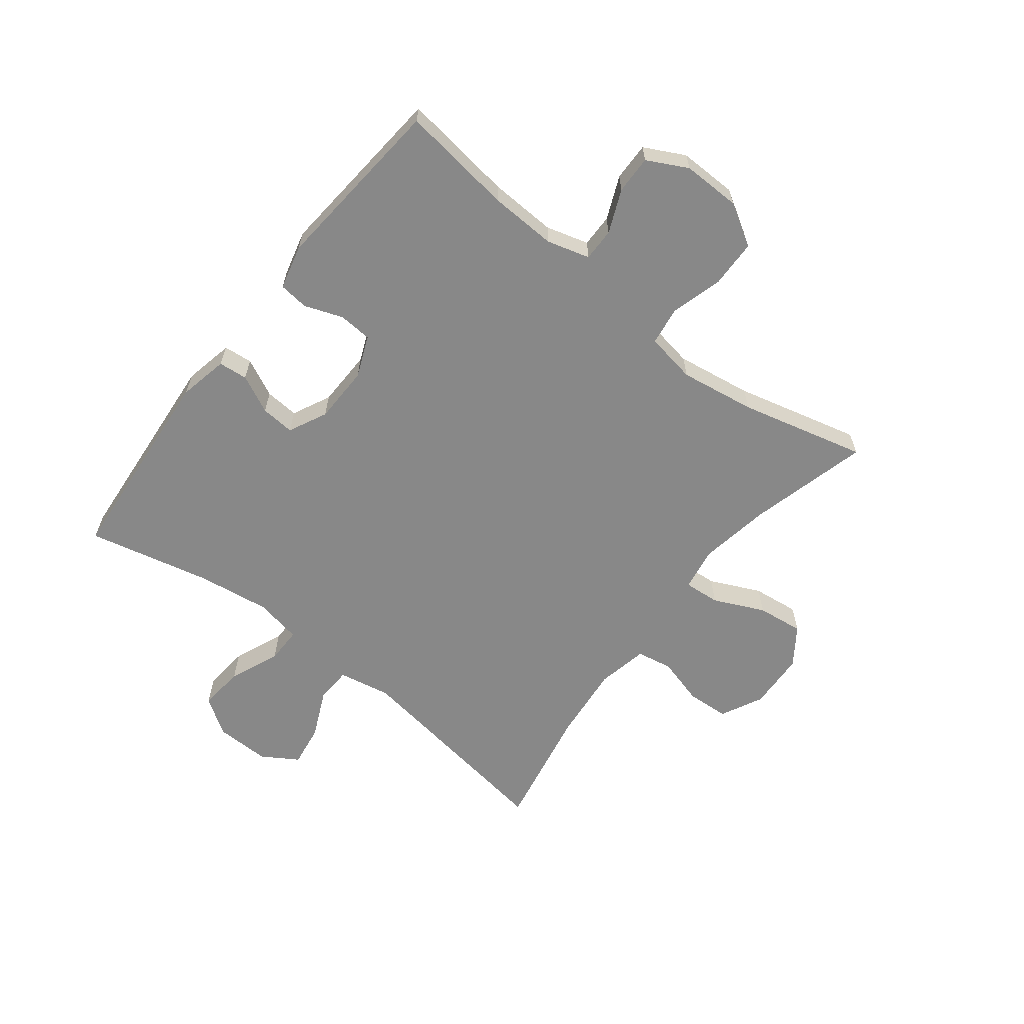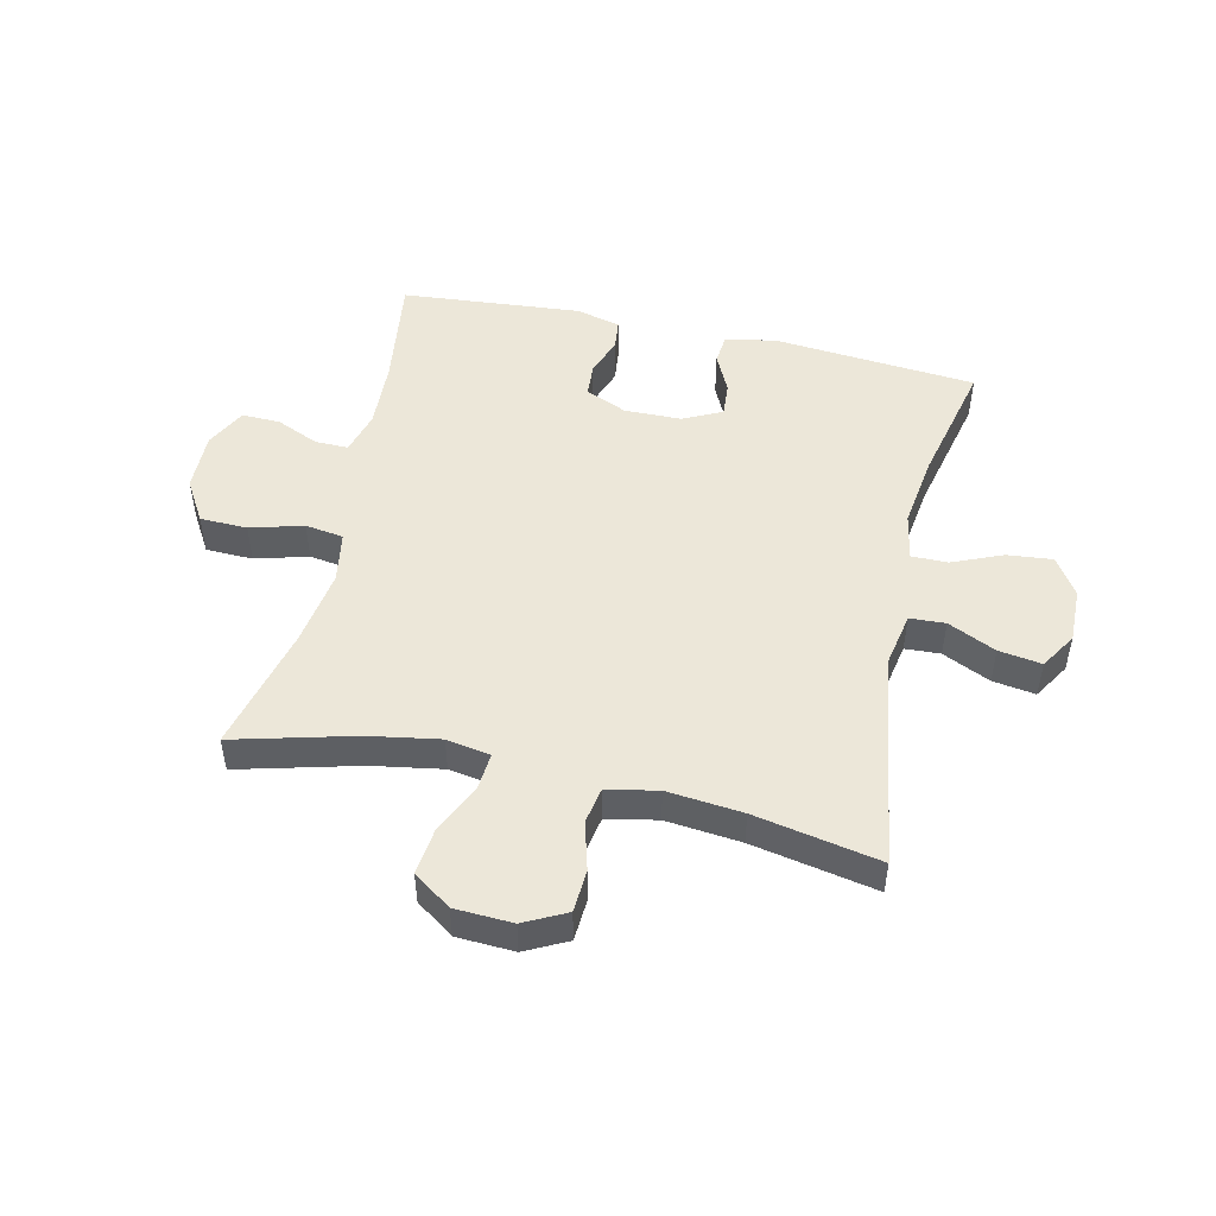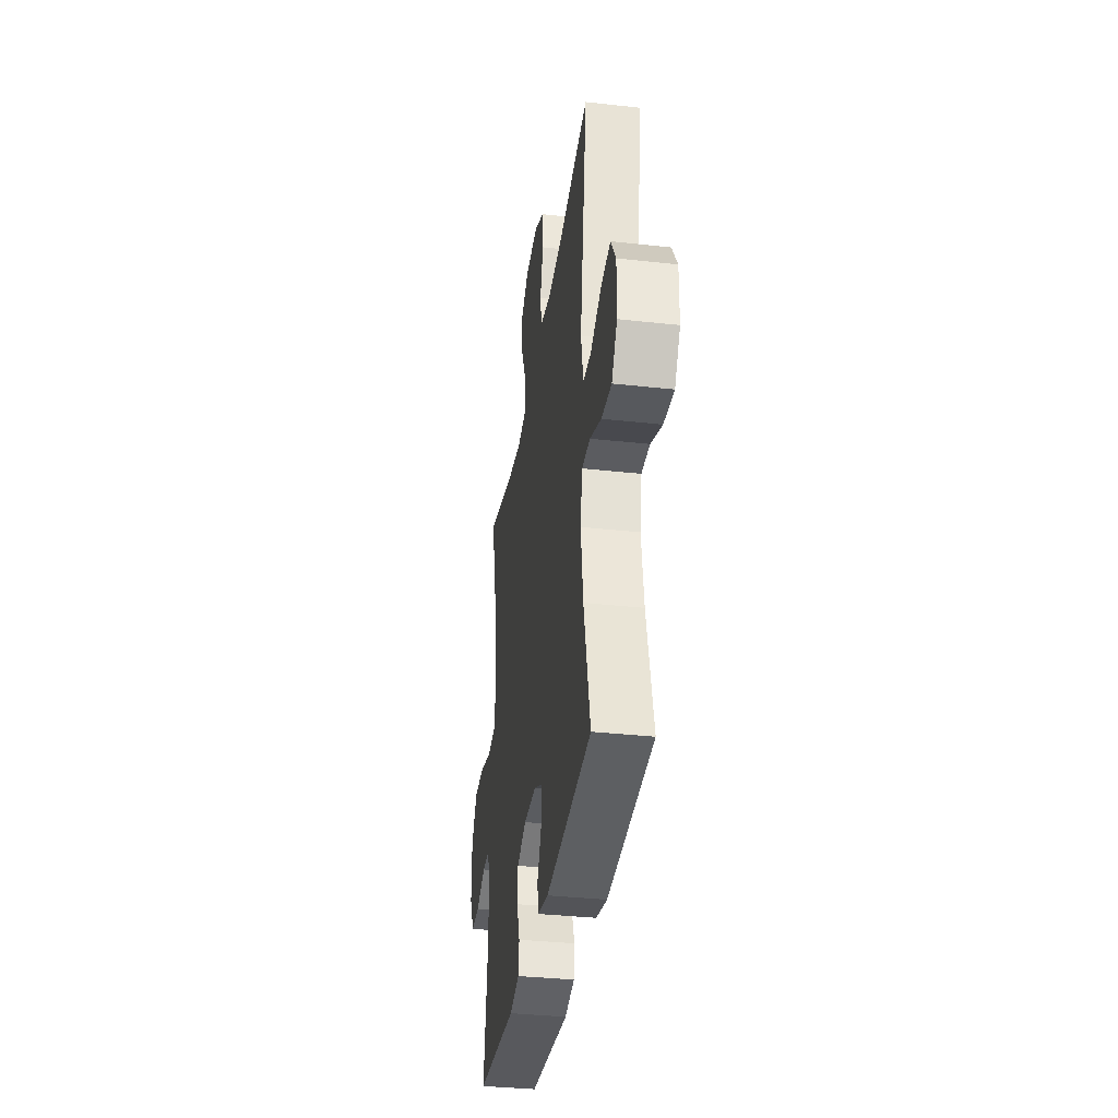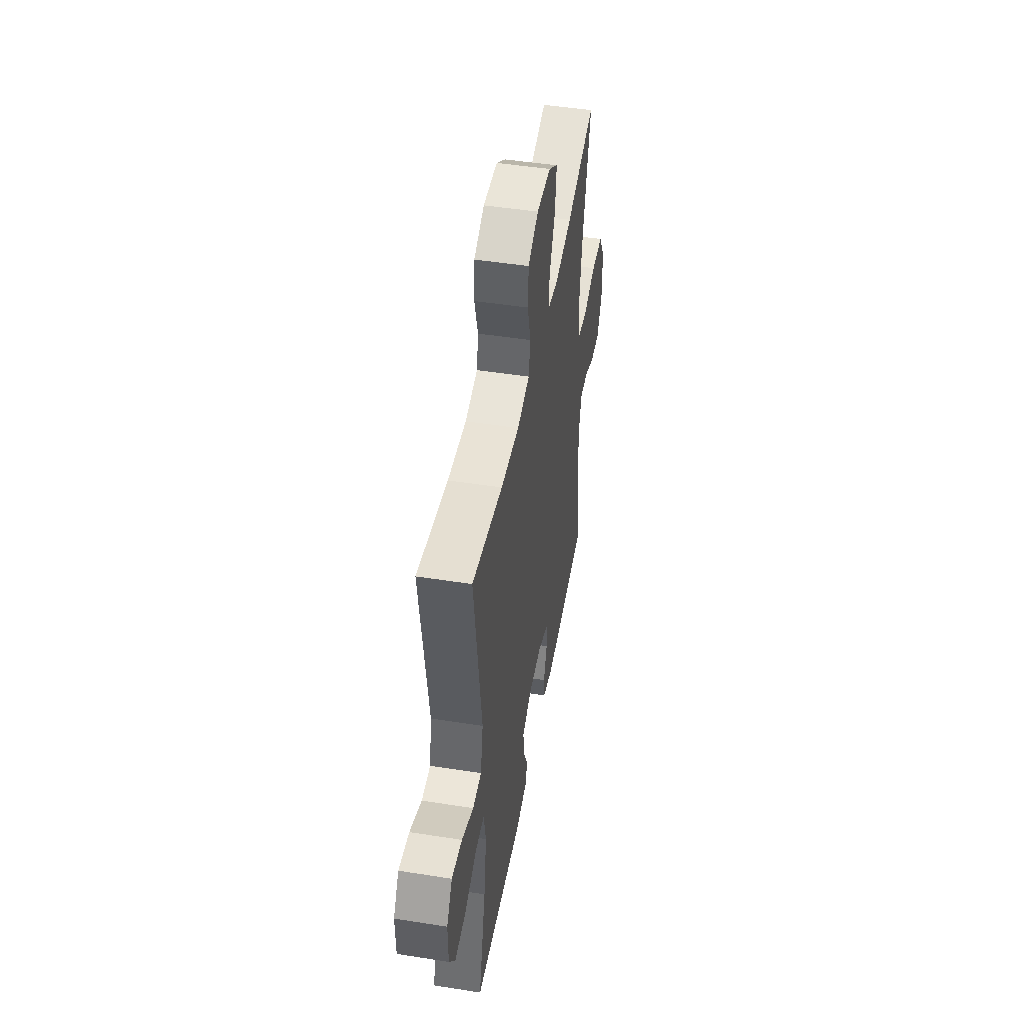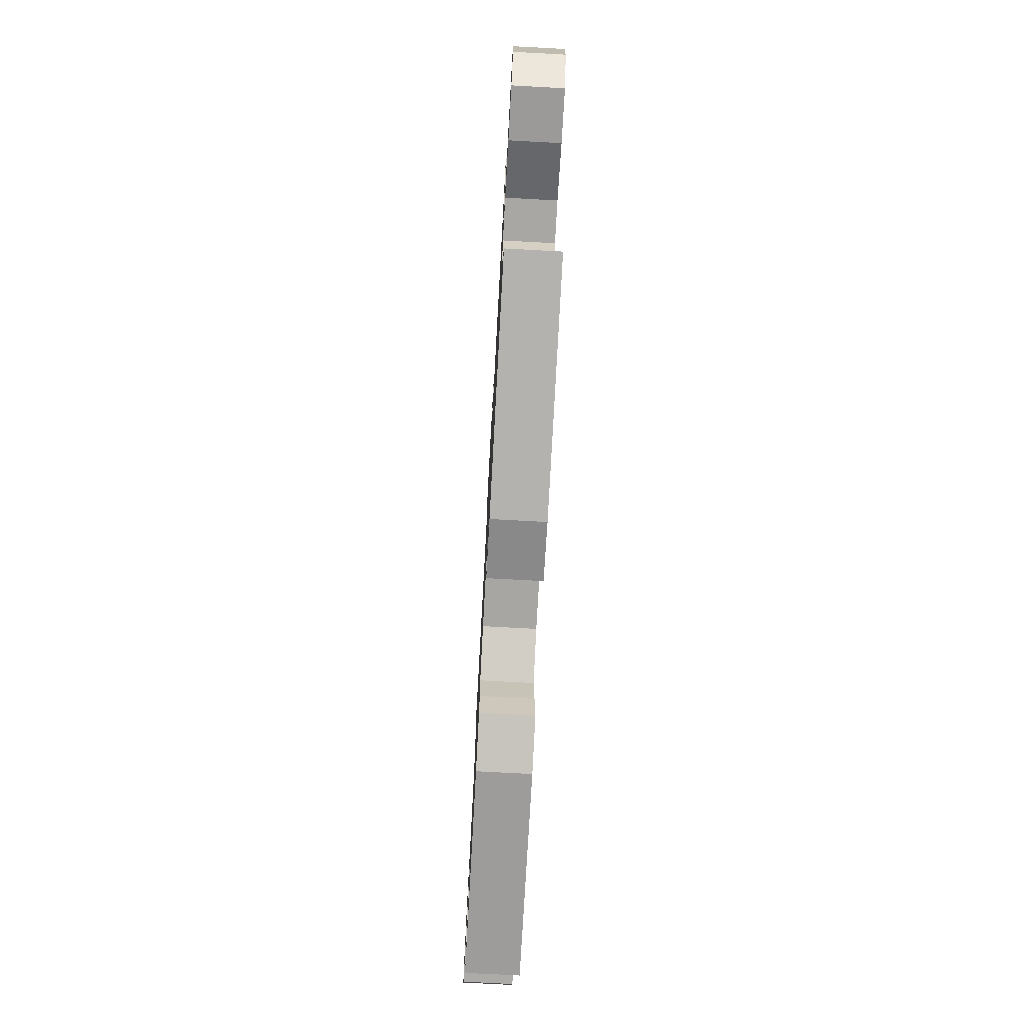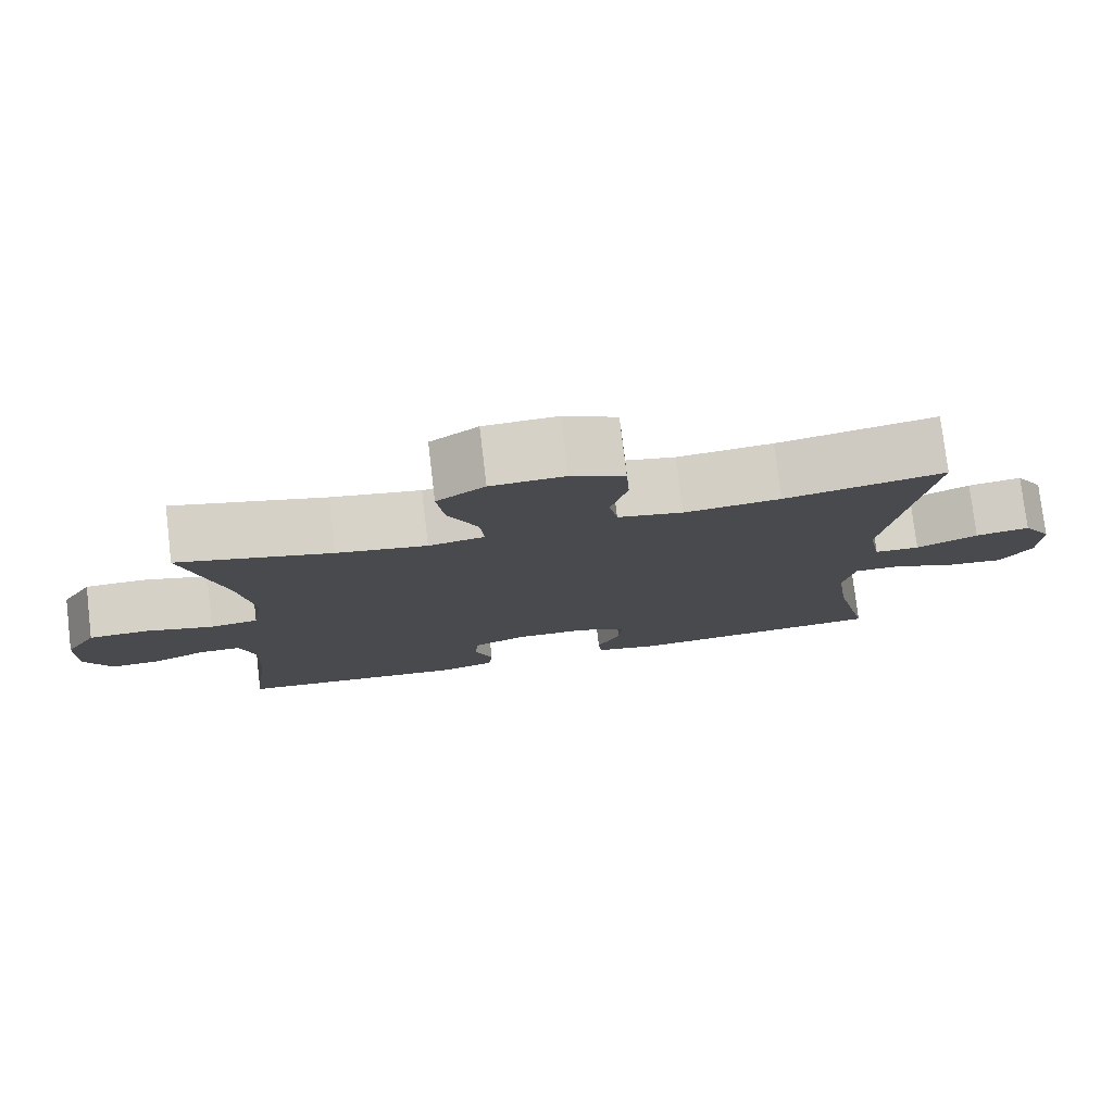
<metadata>
{"format":"obj","ext":"obj","renderer":"f3d","projection":"perspective","resolution":1024,"background":"white","views":[{"elev":-62.8,"azim":-128.0,"up":"+Y"},{"elev":49.8,"azim":12.7,"up":"+Y"},{"elev":-35.1,"azim":81.6,"up":"+Z"},{"elev":47.4,"azim":100.1,"up":"+Z"},{"elev":-75.0,"azim":86.9,"up":"+Z"},{"elev":77.8,"azim":-6.8,"up":"+Z"}]}
</metadata>
<code>
o path652
v 0.4575 0.0375 -0.3089
v 0.4401 0.0375 -0.1842
v 0.455 0.0375 -0.1047
v 0.5167 0.0375 -0.105
v 0.6022 0.0375 -0.1408
v 0.6794 0.0375 -0.1485
v 0.7213 0.0375 -0.0854
v 0.7229 0.0375 0.007683
v 0.6847 0.0375 0.06895
v 0.6119 0.0375 0.05806
v 0.5301 0.0375 0.02061
v 0.4696 0.0375 0.02362
v 0.4523 0.0375 0.1132
v 0.5062 0.0375 0.4829
v 0.2935 0.0375 0.4421
v 0.1649 0.0375 0.4293
v 0.07821 0.0375 0.4469
v 0.06699 0.0375 0.5079
v 0.08949 0.0375 0.5898
v 0.08503 0.0375 0.6617
v 0.01322 0.0375 0.6977
v -0.08532 0.0375 0.6931
v -0.1497 0.0375 0.6482
v -0.14 0.0375 0.569
v -0.1001 0.0375 0.4825
v -0.09499 0.0375 0.4215
v -0.1698 0.0375 0.4088
v -0.2907 0.0375 0.4294
v -0.4957 0.0375 0.4829
v -0.4417 0.0375 0.2687
v -0.4217 0.0375 0.1395
v -0.4364 0.0375 0.05321
v -0.5014 0.0375 0.04378
v -0.5916 0.0375 0.06881
v -0.6722 0.0375 0.06671
v -0.7145 0.0375 -0.003903
v -0.7159 0.0375 -0.1035
v -0.6803 0.0375 -0.1724
v -0.6151 0.0375 -0.1708
v -0.5419 0.0375 -0.1394
v -0.4859 0.0375 -0.1388
v -0.4652 0.0375 -0.2114
v -0.47 0.0375 -0.3259
v -0.4957 0.0375 -0.5188
v -0.1893 0.0375 -0.5455
v -0.1138 0.0375 -0.5265
v -0.1081 0.0375 -0.4757
v -0.1321 0.0375 -0.4101
v -0.1282 0.0375 -0.353
v -0.0579 0.0375 -0.3237
v 0.03943 0.0375 -0.3254
v 0.1051 0.0375 -0.3574
v 0.1007 0.0375 -0.4154
v 0.06926 0.0375 -0.4804
v 0.07421 0.0375 -0.5299
v 0.1592 0.0375 -0.5477
v 0.5062 0.0375 -0.5188
v 0.4575 -0.0375 -0.3089
v 0.4401 -0.0375 -0.1842
v 0.455 -0.0375 -0.1047
v 0.5167 -0.0375 -0.105
v 0.6022 -0.0375 -0.1408
v 0.6794 -0.0375 -0.1485
v 0.7213 -0.0375 -0.0854
v 0.7229 -0.0375 0.007683
v 0.6847 -0.0375 0.06895
v 0.6119 -0.0375 0.05806
v 0.5301 -0.0375 0.02061
v 0.4696 -0.0375 0.02362
v 0.4523 -0.0375 0.1132
v 0.5062 -0.0375 0.4829
v 0.2935 -0.0375 0.4421
v 0.1649 -0.0375 0.4293
v 0.07821 -0.0375 0.4469
v 0.06699 -0.0375 0.5079
v 0.08949 -0.0375 0.5898
v 0.08503 -0.0375 0.6617
v 0.01322 -0.0375 0.6977
v -0.08532 -0.0375 0.6931
v -0.1497 -0.0375 0.6482
v -0.14 -0.0375 0.569
v -0.1001 -0.0375 0.4825
v -0.09499 -0.0375 0.4215
v -0.1698 -0.0375 0.4088
v -0.2907 -0.0375 0.4294
v -0.4957 -0.0375 0.4829
v -0.4417 -0.0375 0.2687
v -0.4217 -0.0375 0.1395
v -0.4364 -0.0375 0.05321
v -0.5014 -0.0375 0.04378
v -0.5916 -0.0375 0.06881
v -0.6722 -0.0375 0.06671
v -0.7145 -0.0375 -0.003903
v -0.7159 -0.0375 -0.1035
v -0.6803 -0.0375 -0.1724
v -0.6151 -0.0375 -0.1708
v -0.5419 -0.0375 -0.1394
v -0.4859 -0.0375 -0.1388
v -0.4652 -0.0375 -0.2114
v -0.47 -0.0375 -0.3259
v -0.4957 -0.0375 -0.5188
v -0.1893 -0.0375 -0.5455
v -0.1138 -0.0375 -0.5265
v -0.1081 -0.0375 -0.4757
v -0.1321 -0.0375 -0.4101
v -0.1282 -0.0375 -0.353
v -0.0579 -0.0375 -0.3237
v 0.03943 -0.0375 -0.3254
v 0.1051 -0.0375 -0.3574
v 0.1007 -0.0375 -0.4154
v 0.06926 -0.0375 -0.4804
v 0.07421 -0.0375 -0.5299
v 0.1592 -0.0375 -0.5477
v 0.5062 -0.0375 -0.5188
v 0.07421 0.0375 -0.5299
v 0.07421 0.0375 -0.5299
v 0.1592 0.0375 -0.5477
v -0.1893 0.0375 -0.5455
v -0.1138 0.0375 -0.5265
v -0.1138 0.0375 -0.5265
v 0.06926 0.0375 -0.4804
v -0.4957 0.0375 -0.5188
v -0.4957 0.0375 -0.5188
v -0.1081 0.0375 -0.4757
v 0.5062 0.0375 -0.5188
v 0.5062 0.0375 -0.5188
v 0.1007 0.0375 -0.4154
v -0.1321 0.0375 -0.4101
v -0.47 0.0375 -0.3259
v 0.4575 0.0375 -0.3089
v 0.1051 0.0375 -0.3574
v 0.1051 0.0375 -0.3574
v -0.1282 0.0375 -0.353
v -0.1282 0.0375 -0.353
v 0.03943 0.0375 -0.3254
v -0.0579 0.0375 -0.3237
v -0.4652 0.0375 -0.2114
v 0.4401 0.0375 -0.1842
v -0.4859 0.0375 -0.1388
v -0.4859 0.0375 -0.1388
v 0.455 0.0375 -0.1047
v 0.455 0.0375 -0.1047
v -0.7159 0.0375 -0.1035
v -0.6803 0.0375 -0.1724
v -0.6803 0.0375 -0.1724
v -0.6151 0.0375 -0.1708
v -0.5419 0.0375 -0.1394
v 0.6022 0.0375 -0.1408
v 0.6794 0.0375 -0.1485
v 0.6794 0.0375 -0.1485
v 0.7213 0.0375 -0.0854
v 0.5167 0.0375 -0.105
v -0.7145 0.0375 -0.003903
v 0.7229 0.0375 0.007683
v -0.6722 0.0375 0.06671
v 0.6847 0.0375 0.06895
v 0.6847 0.0375 0.06895
v 0.5301 0.0375 0.02061
v 0.4696 0.0375 0.02362
v 0.4696 0.0375 0.02362
v 0.6119 0.0375 0.05806
v 0.4523 0.0375 0.1132
v -0.5916 0.0375 0.06881
v -0.5014 0.0375 0.04378
v -0.4364 0.0375 0.05321
v -0.4364 0.0375 0.05321
v -0.4217 0.0375 0.1395
v -0.4417 0.0375 0.2687
v -0.4957 0.0375 0.4829
v -0.4957 0.0375 0.4829
v -0.1698 0.0375 0.4088
v -0.2907 0.0375 0.4294
v -0.09499 0.0375 0.4215
v -0.09499 0.0375 0.4215
v -0.1001 0.0375 0.4825
v 0.1649 0.0375 0.4293
v 0.07821 0.0375 0.4469
v 0.07821 0.0375 0.4469
v 0.2935 0.0375 0.4421
v 0.06699 0.0375 0.5079
v 0.5062 0.0375 0.4829
v 0.5062 0.0375 0.4829
v -0.14 0.0375 0.569
v 0.08949 0.0375 0.5898
v -0.1497 0.0375 0.6482
v -0.1497 0.0375 0.6482
v 0.08503 0.0375 0.6617
v -0.08532 0.0375 0.6931
v 0.01322 0.0375 0.6977
v 0.07421 -0.0375 -0.5299
v 0.07421 -0.0375 -0.5299
v 0.1592 -0.0375 -0.5477
v -0.1893 -0.0375 -0.5455
v -0.1138 -0.0375 -0.5265
v -0.1138 -0.0375 -0.5265
v 0.06926 -0.0375 -0.4804
v -0.4957 -0.0375 -0.5188
v -0.4957 -0.0375 -0.5188
v -0.1081 -0.0375 -0.4757
v 0.5062 -0.0375 -0.5188
v 0.5062 -0.0375 -0.5188
v 0.1007 -0.0375 -0.4154
v -0.1321 -0.0375 -0.4101
v -0.47 -0.0375 -0.3259
v 0.4575 -0.0375 -0.3089
v 0.1051 -0.0375 -0.3574
v 0.1051 -0.0375 -0.3574
v -0.1282 -0.0375 -0.353
v -0.1282 -0.0375 -0.353
v 0.03943 -0.0375 -0.3254
v -0.0579 -0.0375 -0.3237
v -0.4652 -0.0375 -0.2114
v 0.4401 -0.0375 -0.1842
v -0.4859 -0.0375 -0.1388
v -0.4859 -0.0375 -0.1388
v 0.455 -0.0375 -0.1047
v 0.455 -0.0375 -0.1047
v -0.7159 -0.0375 -0.1035
v -0.6803 -0.0375 -0.1724
v -0.6803 -0.0375 -0.1724
v -0.6151 -0.0375 -0.1708
v -0.5419 -0.0375 -0.1394
v 0.6022 -0.0375 -0.1408
v 0.6794 -0.0375 -0.1485
v 0.6794 -0.0375 -0.1485
v 0.7213 -0.0375 -0.0854
v 0.5167 -0.0375 -0.105
v -0.7145 -0.0375 -0.003903
v 0.7229 -0.0375 0.007683
v -0.6722 -0.0375 0.06671
v 0.6847 -0.0375 0.06895
v 0.6847 -0.0375 0.06895
v 0.5301 -0.0375 0.02061
v 0.4696 -0.0375 0.02362
v 0.4696 -0.0375 0.02362
v 0.6119 -0.0375 0.05806
v 0.4523 -0.0375 0.1132
v -0.5916 -0.0375 0.06881
v -0.5014 -0.0375 0.04378
v -0.4364 -0.0375 0.05321
v -0.4364 -0.0375 0.05321
v -0.4217 -0.0375 0.1395
v -0.4417 -0.0375 0.2687
v -0.4957 -0.0375 0.4829
v -0.4957 -0.0375 0.4829
v -0.1698 -0.0375 0.4088
v -0.2907 -0.0375 0.4294
v -0.09499 -0.0375 0.4215
v -0.09499 -0.0375 0.4215
v -0.1001 -0.0375 0.4825
v 0.1649 -0.0375 0.4293
v 0.07821 -0.0375 0.4469
v 0.07821 -0.0375 0.4469
v 0.2935 -0.0375 0.4421
v 0.06699 -0.0375 0.5079
v 0.5062 -0.0375 0.4829
v 0.5062 -0.0375 0.4829
v -0.14 -0.0375 0.569
v 0.08949 -0.0375 0.5898
v -0.1497 -0.0375 0.6482
v -0.1497 -0.0375 0.6482
v 0.08503 -0.0375 0.6617
v -0.08532 -0.0375 0.6931
v 0.01322 -0.0375 0.6977
f 222 228 218
f 223 233 227
f 226 236 223
f 203 193 199
f 226 229 236
f 246 242 248
f 227 234 216
f 240 212 208
f 206 202 205
f 247 243 246
f 238 222 239
f 259 258 255
f 251 210 237
f 251 237 254
f 248 252 250
f 205 192 200
f 211 240 208
f 213 206 205
f 208 204 203
f 255 250 252
f 216 210 213
f 248 211 210
f 251 248 210
f 234 227 233
f 233 223 236
f 239 222 214
f 236 229 231
f 228 222 238
f 226 223 224
f 240 214 212
f 240 211 242
f 239 214 240
f 254 237 256
f 242 246 243
f 193 203 204
f 192 196 190
f 248 242 211
f 237 210 234
f 204 208 212
f 234 210 216
f 192 202 196
f 250 255 258
f 243 247 244
f 262 264 259
f 263 258 264
f 210 206 213
f 205 202 192
f 199 193 194
f 222 218 221
f 230 228 238
f 252 248 251
f 193 204 197
f 264 258 259
f 260 258 263
f 221 218 219
f 116 56 113 191
f 45 120 195 102
f 54 55 112 111
f 123 45 102 198
f 46 47 104 103
f 56 126 201 113
f 53 54 111 110
f 47 48 105 104
f 43 44 101 100
f 57 1 58 114
f 132 53 110 207
f 48 134 209 105
f 51 52 109 108
f 49 50 107 106
f 42 43 100 99
f 50 51 108 107
f 1 2 59 58
f 140 42 99 215
f 2 142 217 59
f 37 145 220 94
f 38 39 96 95
f 39 40 97 96
f 5 150 225 62
f 6 7 64 63
f 4 5 62 61
f 40 41 98 97
f 3 4 61 60
f 36 37 94 93
f 7 8 65 64
f 35 36 93 92
f 8 157 232 65
f 11 160 235 68
f 10 11 68 67
f 9 10 67 66
f 12 13 70 69
f 34 35 92 91
f 33 34 91 90
f 166 33 90 241
f 31 32 89 88
f 30 31 88 87
f 170 30 87 245
f 27 28 85 84
f 174 27 84 249
f 25 26 83 82
f 16 178 253 73
f 15 16 73 72
f 17 18 75 74
f 182 15 72 257
f 13 14 71 70
f 28 29 86 85
f 24 25 82 81
f 18 19 76 75
f 186 24 81 261
f 19 20 77 76
f 22 23 80 79
f 21 22 79 78
f 20 21 78 77
f 147 143 153
f 148 152 158
f 151 148 161
f 128 124 118
f 151 161 154
f 171 173 167
f 152 141 159
f 165 133 137
f 131 130 127
f 172 171 168
f 163 164 147
f 184 180 183
f 176 162 135
f 176 179 162
f 173 175 177
f 130 125 117
f 136 133 165
f 138 130 131
f 133 128 129
f 180 177 175
f 141 138 135
f 173 135 136
f 176 135 173
f 159 158 152
f 158 161 148
f 164 139 147
f 161 156 154
f 153 163 147
f 151 149 148
f 165 137 139
f 165 167 136
f 164 165 139
f 179 181 162
f 167 168 171
f 118 129 128
f 117 115 121
f 173 136 167
f 162 159 135
f 129 137 133
f 159 141 135
f 117 121 127
f 175 183 180
f 168 169 172
f 187 184 189
f 188 189 183
f 135 138 131
f 130 117 127
f 124 119 118
f 147 146 143
f 155 163 153
f 177 176 173
f 118 122 129
f 189 184 183
f 185 188 183
f 146 144 143

</code>
